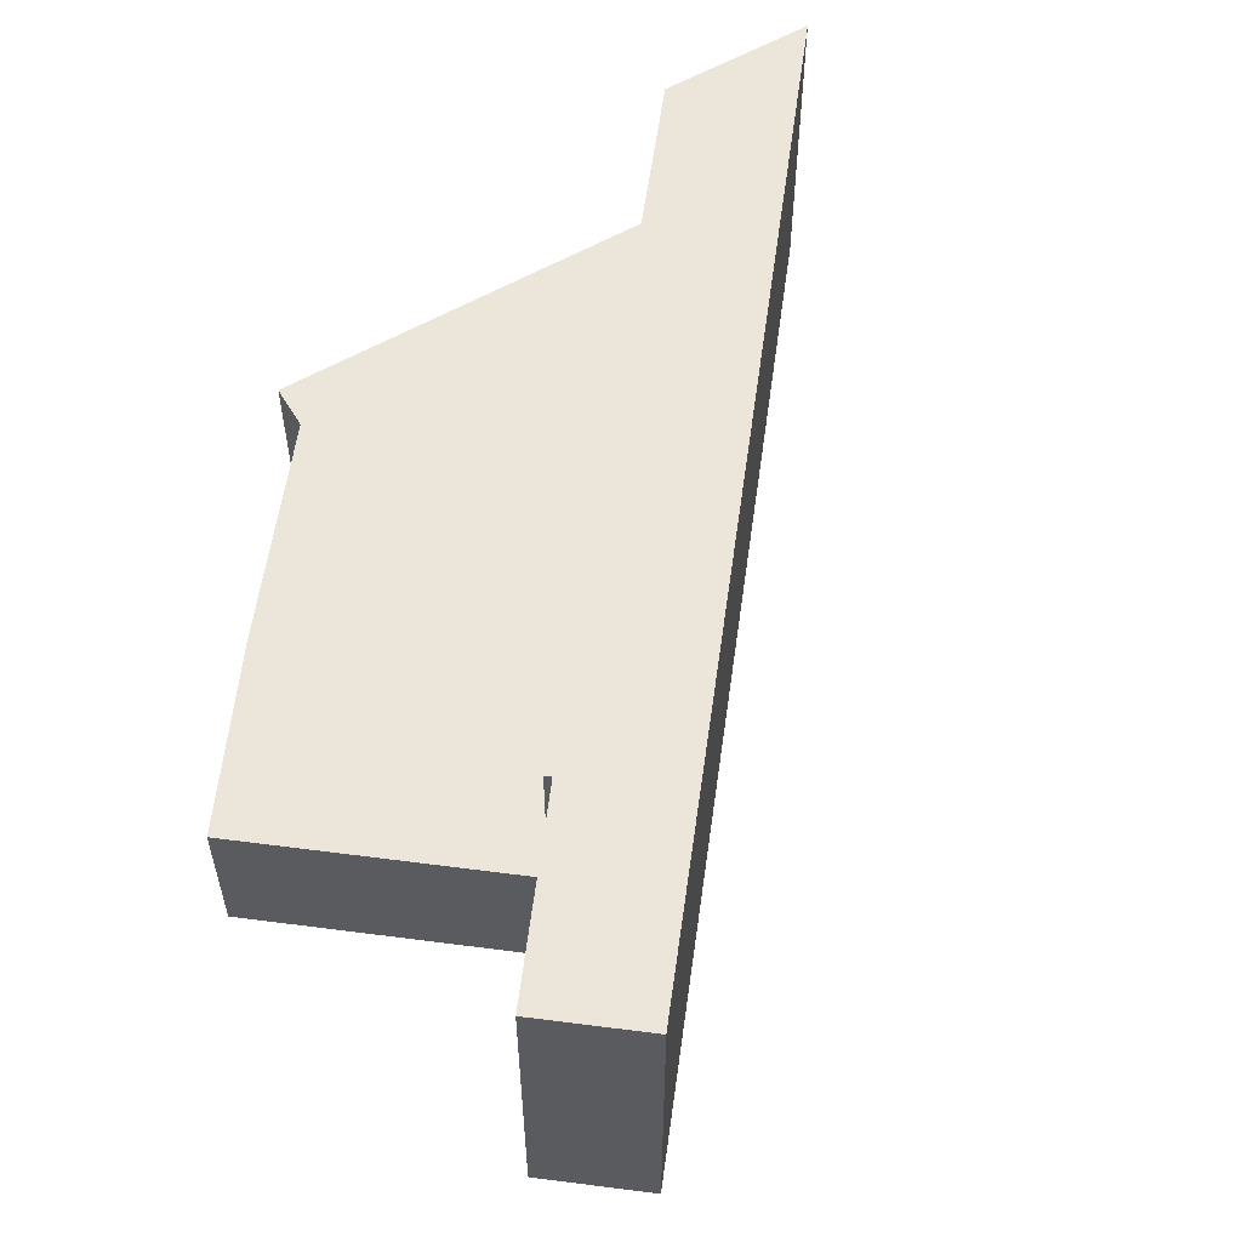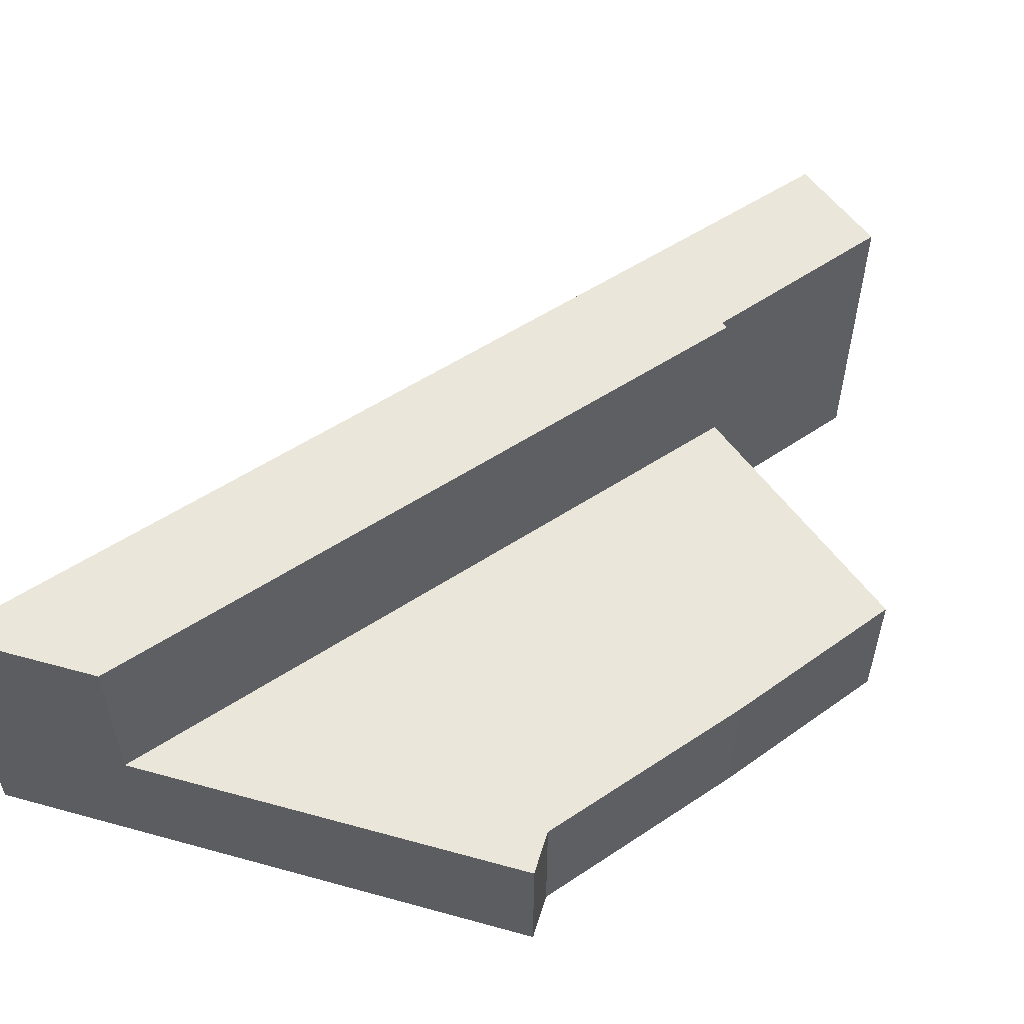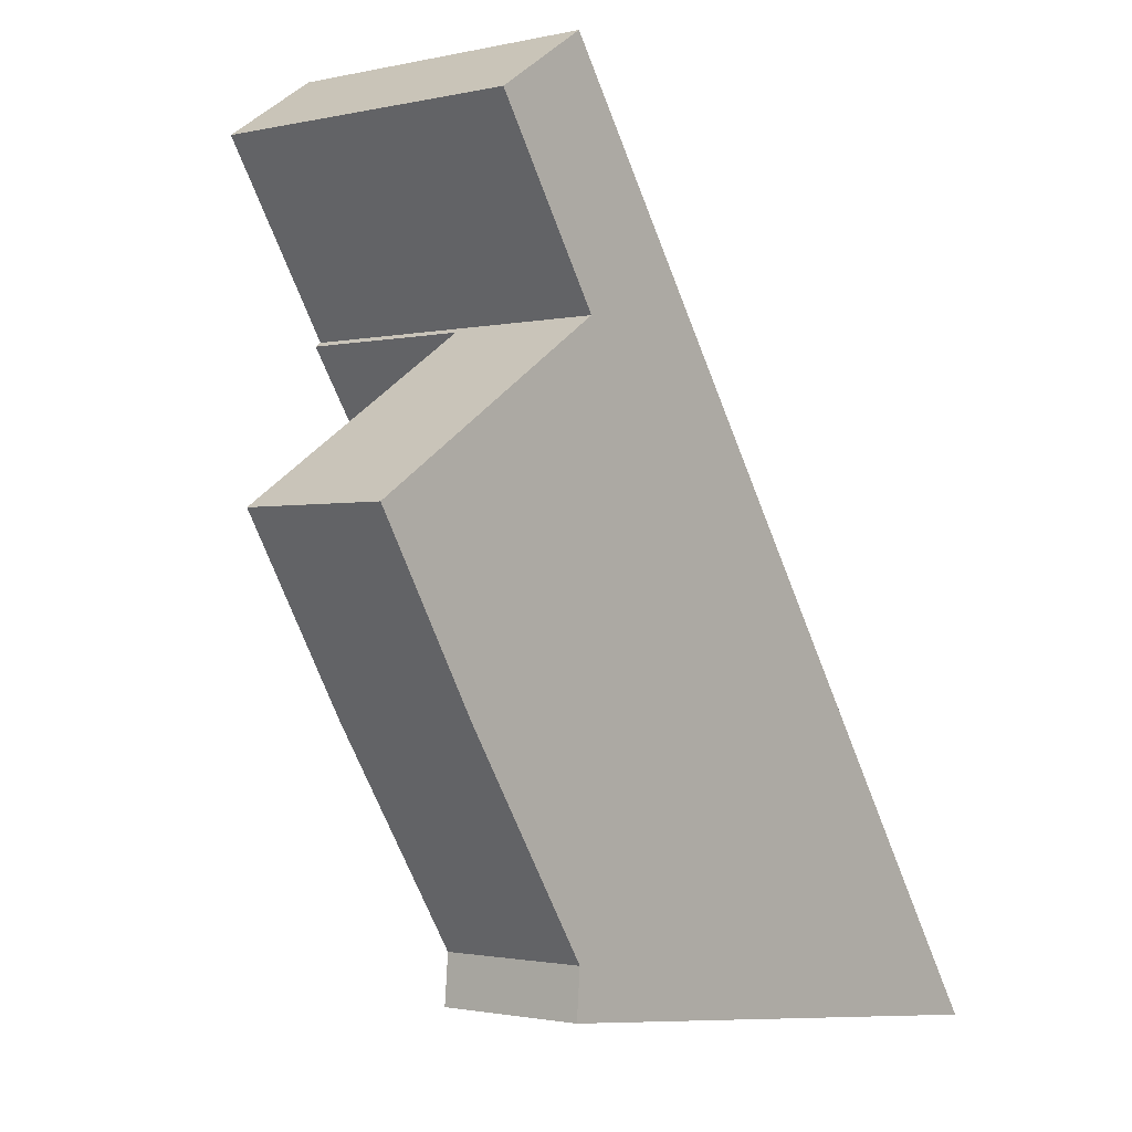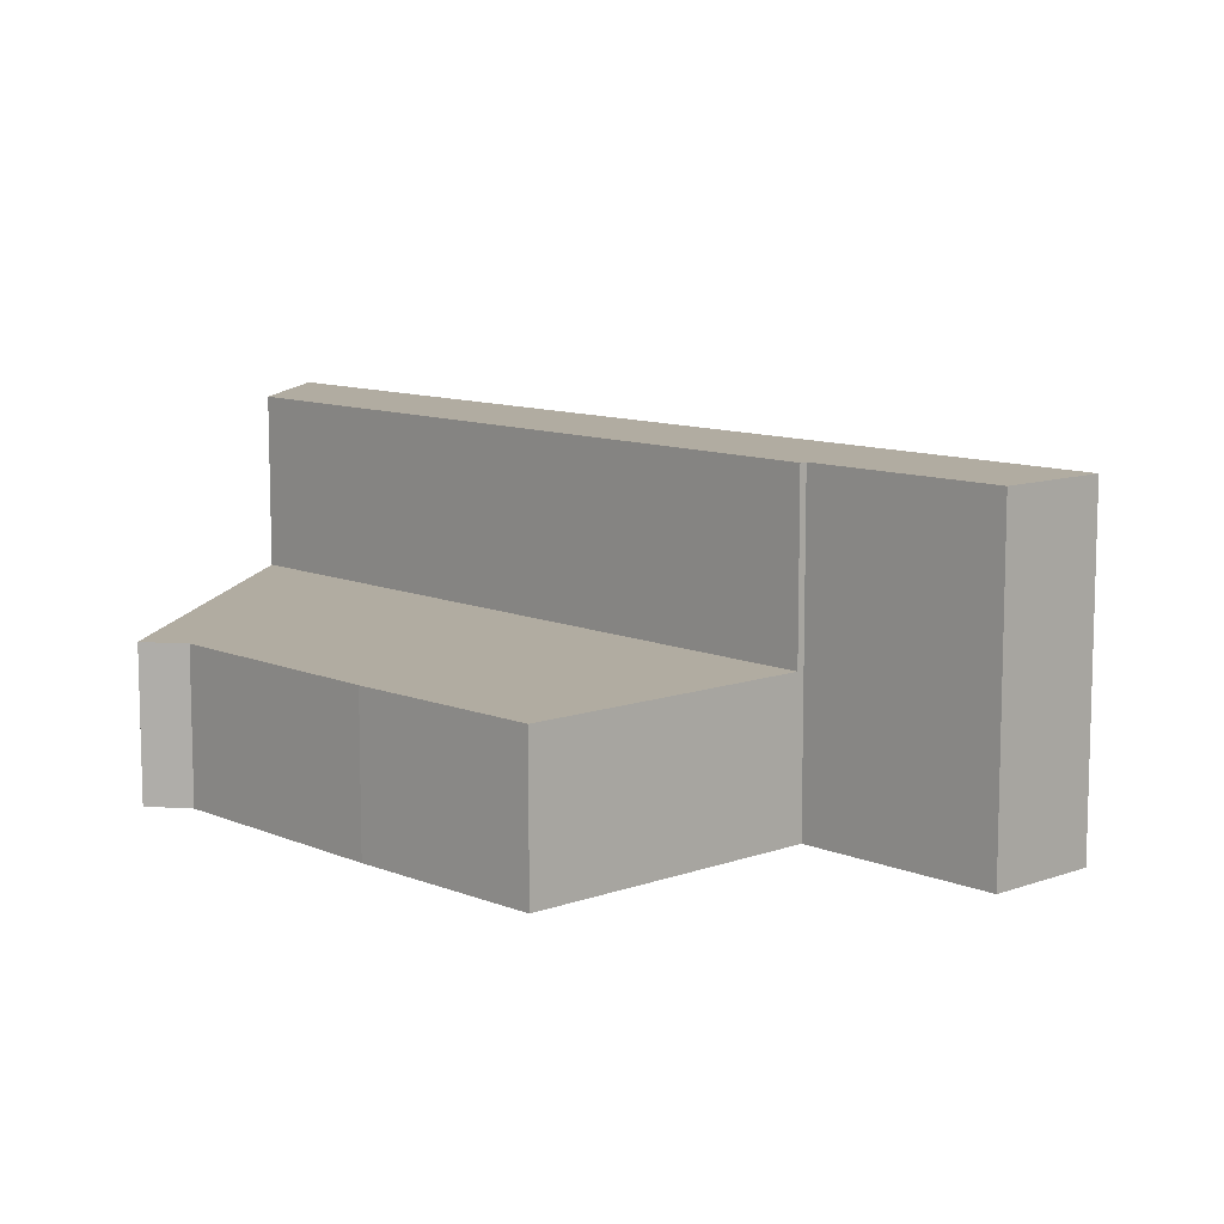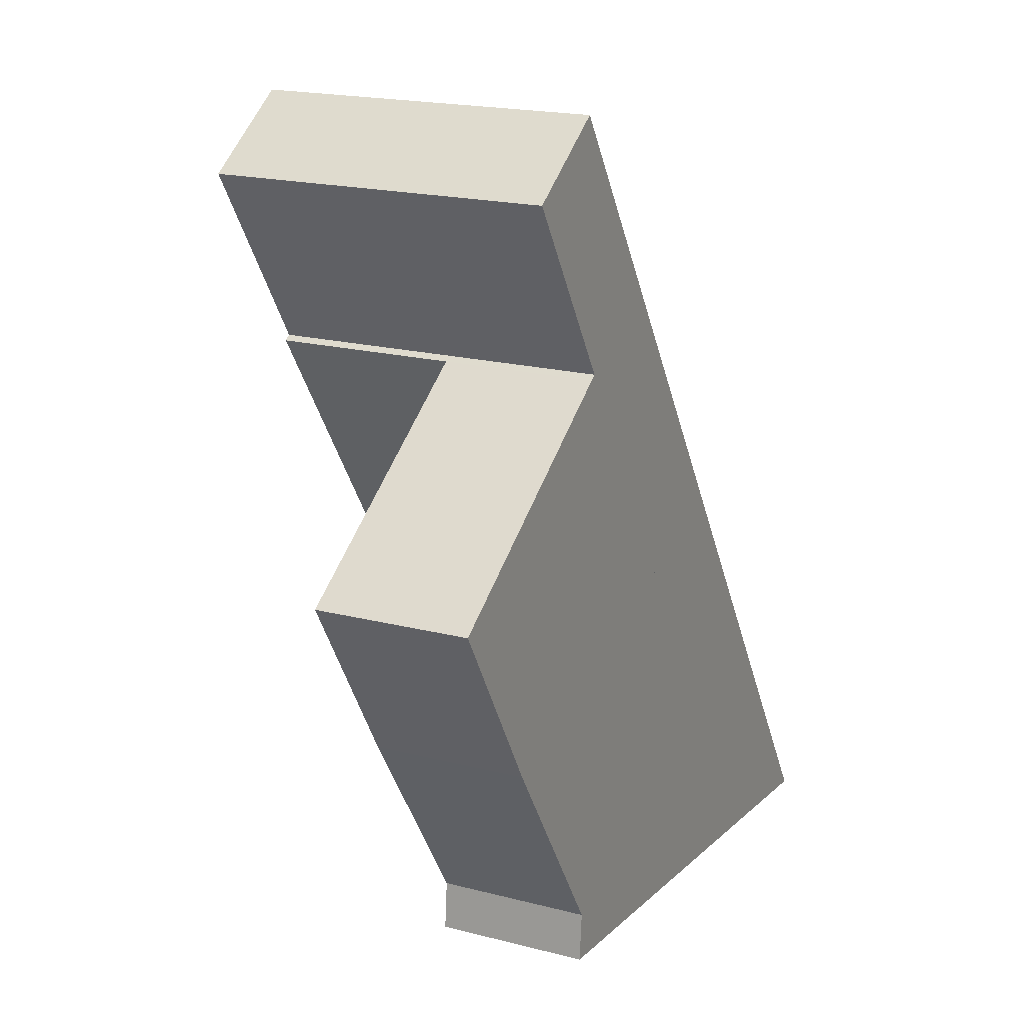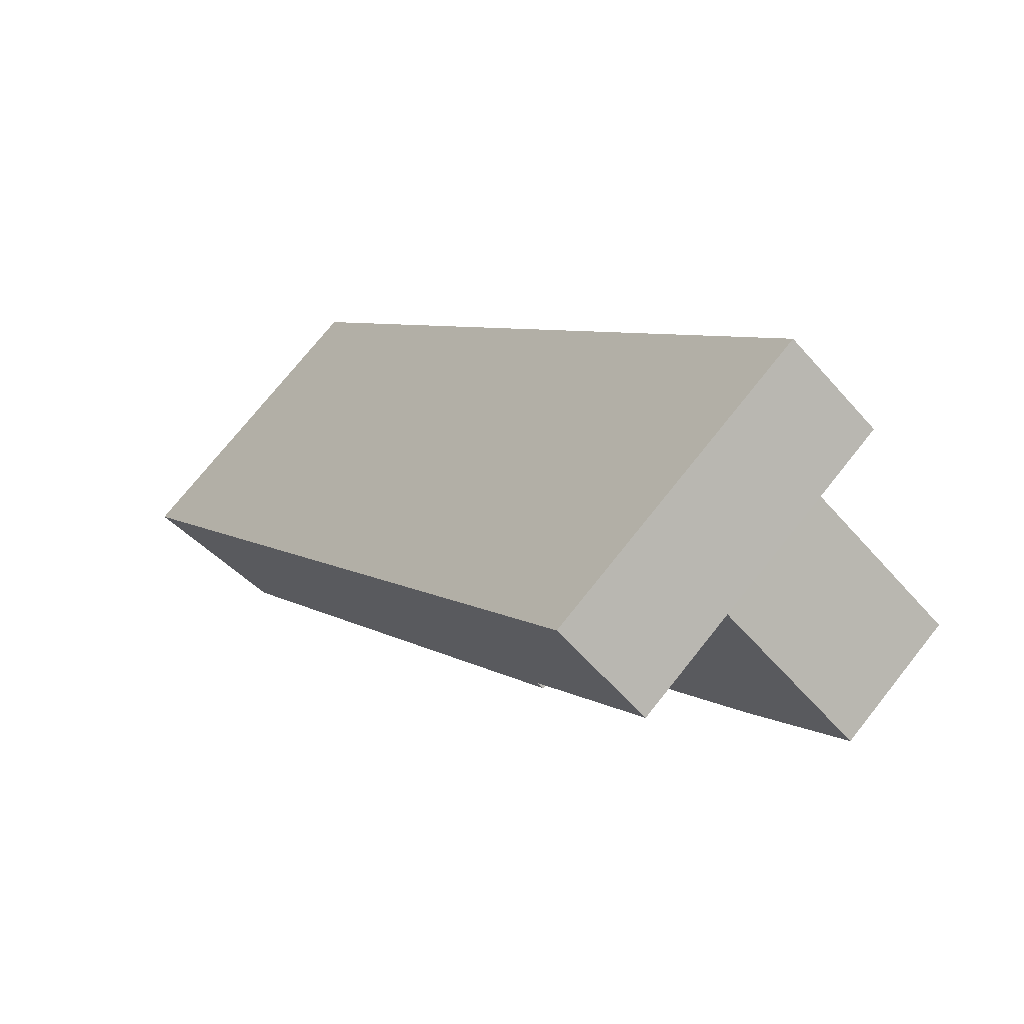
<metadata>
{"format":"obj","ext":"obj","renderer":"f3d","projection":"perspective","resolution":1024,"background":"white","views":[{"elev":56.9,"azim":-25.6,"up":"+Y"},{"elev":55.0,"azim":-158.2,"up":"+Y"},{"elev":-1.5,"azim":-49.8,"up":"+Z"},{"elev":10.2,"azim":-75.8,"up":"+Y"},{"elev":18.9,"azim":-63.7,"up":"+Z"},{"elev":73.1,"azim":-141.6,"up":"+Z"}]}
</metadata>
<code>
v  7.552 4.759 -12.39
v  8.328 4.759 -13.62
v  7.457 4.759 -13.54
v  21.14 4.759 -14.87
v  7.582 4.759 -12.03
v  3.337 4.759 -5.517
v  7.874 4.759 5.18
v  1.57 4.759 -2.595
v  0 4.759 2.914e-16
v  21.14 9.107e-16 -14.87
v  8.328 8.342e-16 -13.62
v  7.457 8.29e-16 -13.54
v  7.582 7.366e-16 -12.03
v  7.552 7.588e-16 -12.39
v  3.337 3.378e-16 -5.517
v  0 0 0
v  1.57 1.589e-16 -2.595
v  7.874 -3.172e-16 5.18
v  7.55 10.33 12.91
v  4.707 10.33 10.6
v  4.506 10.33 10.92
v  6.103 10.33 8.405
v  7.651 10.33 12.76
v  9.398 10.33 10.12
v  6.229 10.33 8.208
v  8.018 10.33 5.394
v  11.16 10.33 7.458
v  8.072 10.33 5.31
v  21.14 10.33 -14.87
v  7.874 10.33 5.18
v  12.92 10.33 4.786
v  26.25 10.33 -15.37
v  7.55 -7.906e-16 12.91
v  7.651 -7.812e-16 12.76
v  9.398 -6.194e-16 10.12
v  11.16 -4.567e-16 7.458
v  12.92 -2.931e-16 4.786
v  26.25 9.413e-16 -15.37
v  8.072 -3.251e-16 5.31
v  4.707 -6.492e-16 10.6
v  4.506 -6.685e-16 10.92
v  6.229 -5.026e-16 8.208
v  8.018 -3.303e-16 5.394
v  6.103 -5.147e-16 8.405
g defaultobject
f 1 2 3
f 2 1 4
f 4 1 5
f 4 5 6
f 4 6 7
f 7 6 8
f 7 8 9
f 10 2 4
f 2 10 11
f 2 11 3
f 3 11 12
f 12 1 3
f 1 12 5
f 5 12 13
f 13 12 14
f 13 6 5
f 6 13 15
f 15 8 6
f 8 15 9
f 9 15 16
f 16 15 17
f 16 7 9
f 7 16 18
f 18 4 7
f 4 18 10
f 10 18 11
f 13 11 18
f 14 11 13
f 12 11 14
f 15 13 18
f 17 15 18
f 16 17 18
f 19 20 21
f 20 19 22
f 22 19 23
f 22 23 24
f 22 24 25
f 25 24 26
f 26 24 27
f 26 27 28
f 28 29 30
f 29 28 27
f 29 27 31
f 29 31 32
f 33 23 19
f 23 33 24
f 24 33 27
f 27 33 31
f 31 33 32
f 32 33 34
f 32 34 35
f 32 35 36
f 32 36 37
f 32 37 38
f 38 29 32
f 29 38 10
f 10 30 29
f 30 10 18
f 39 26 28
f 26 39 25
f 25 39 22
f 22 39 20
f 20 39 21
f 21 39 40
f 21 40 41
f 40 39 42
f 42 39 43
f 40 42 44
f 18 28 30
f 28 18 39
f 41 19 21
f 19 41 33
f 41 34 33
f 34 41 40
f 34 40 35
f 35 40 44
f 35 44 42
f 35 42 43
f 35 43 36
f 36 43 37
f 37 43 39
f 37 39 18
f 37 18 10
f 37 10 38

</code>
